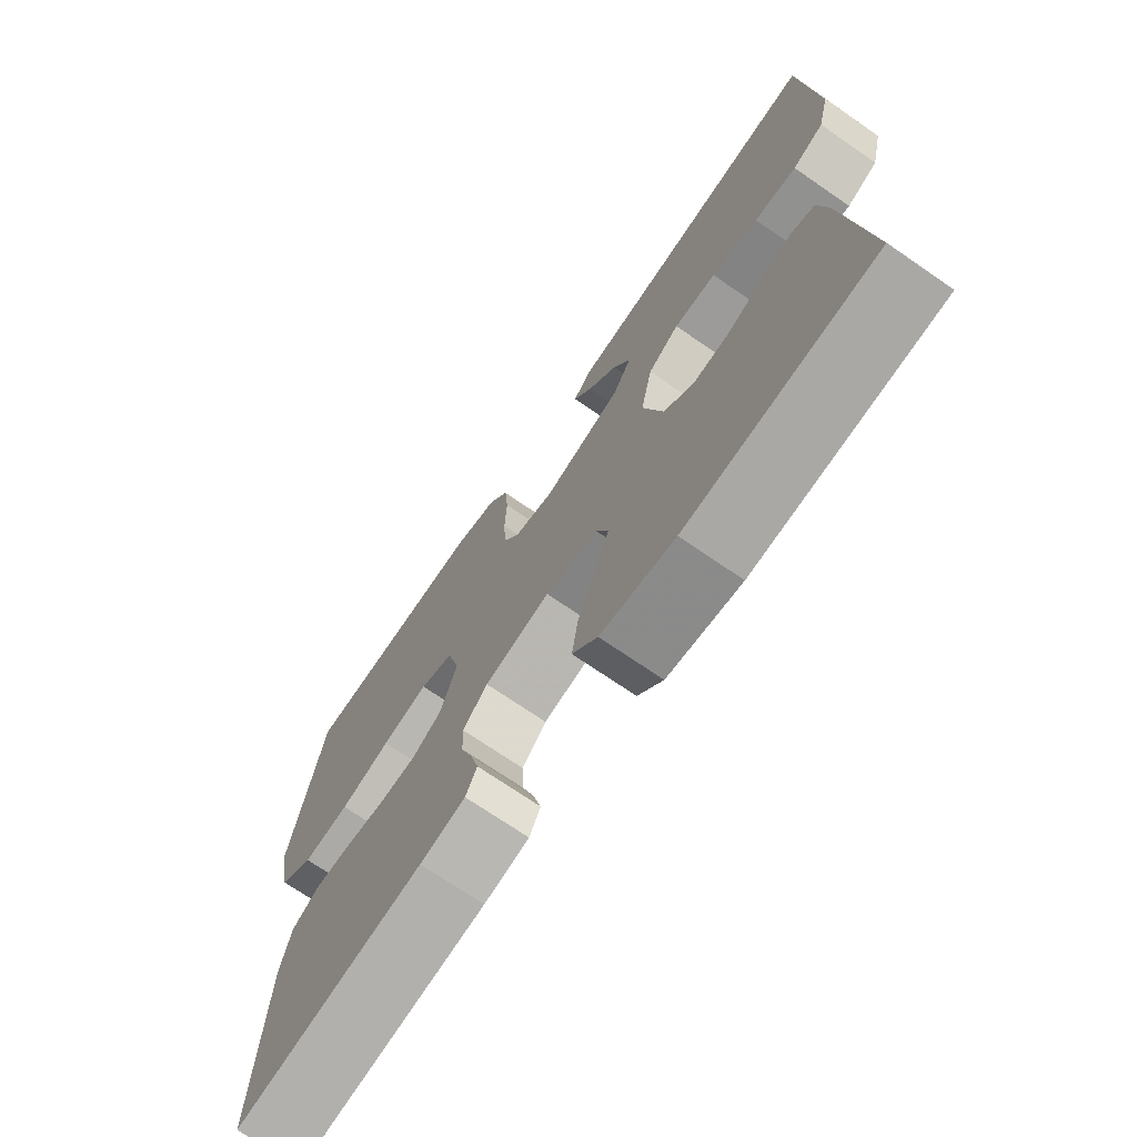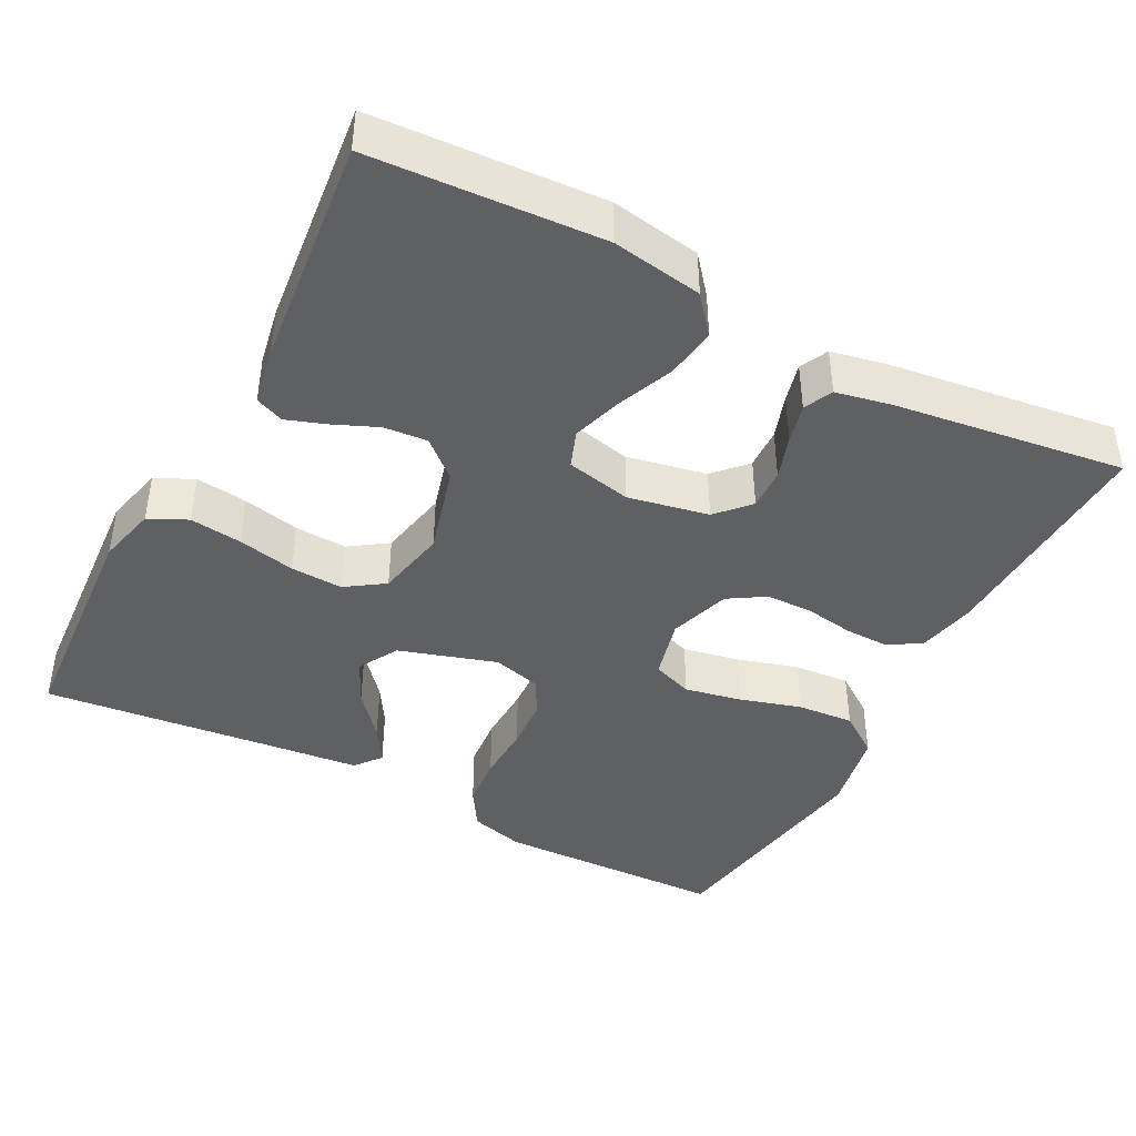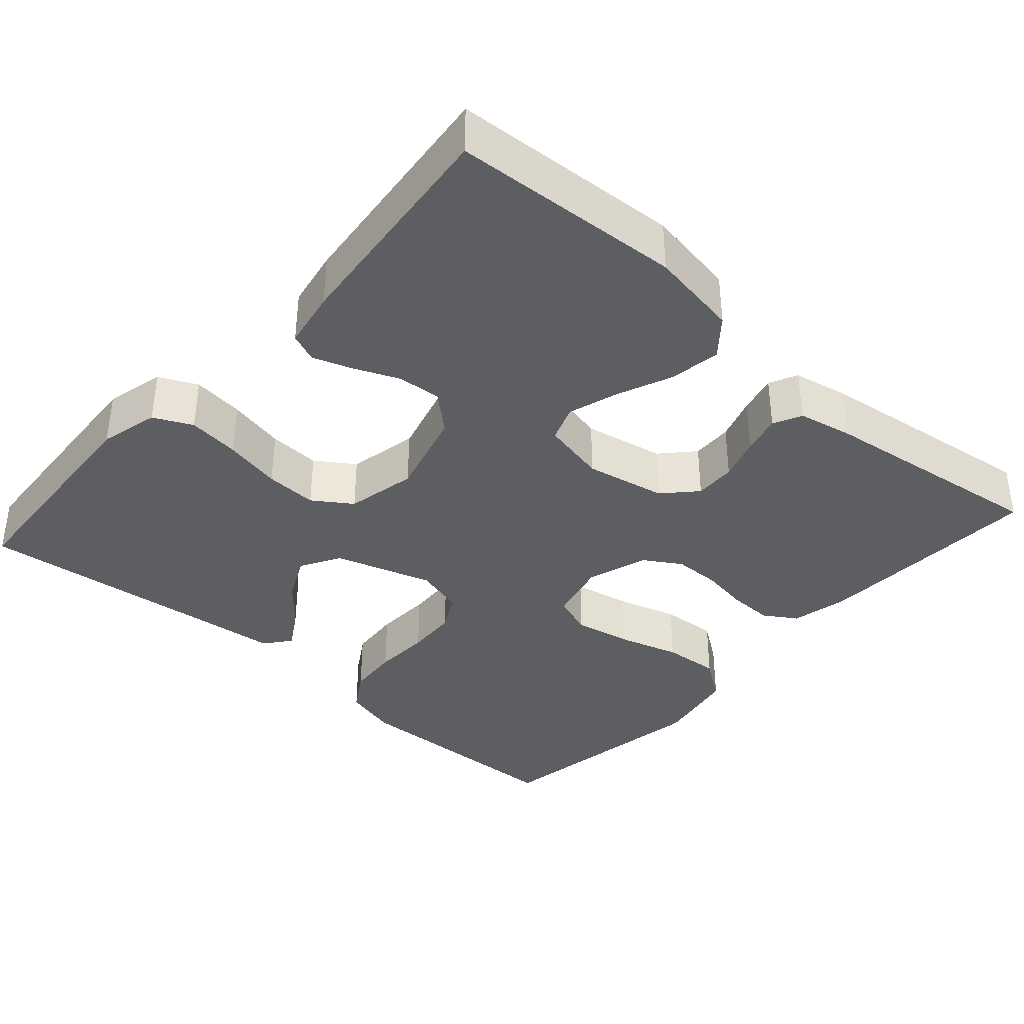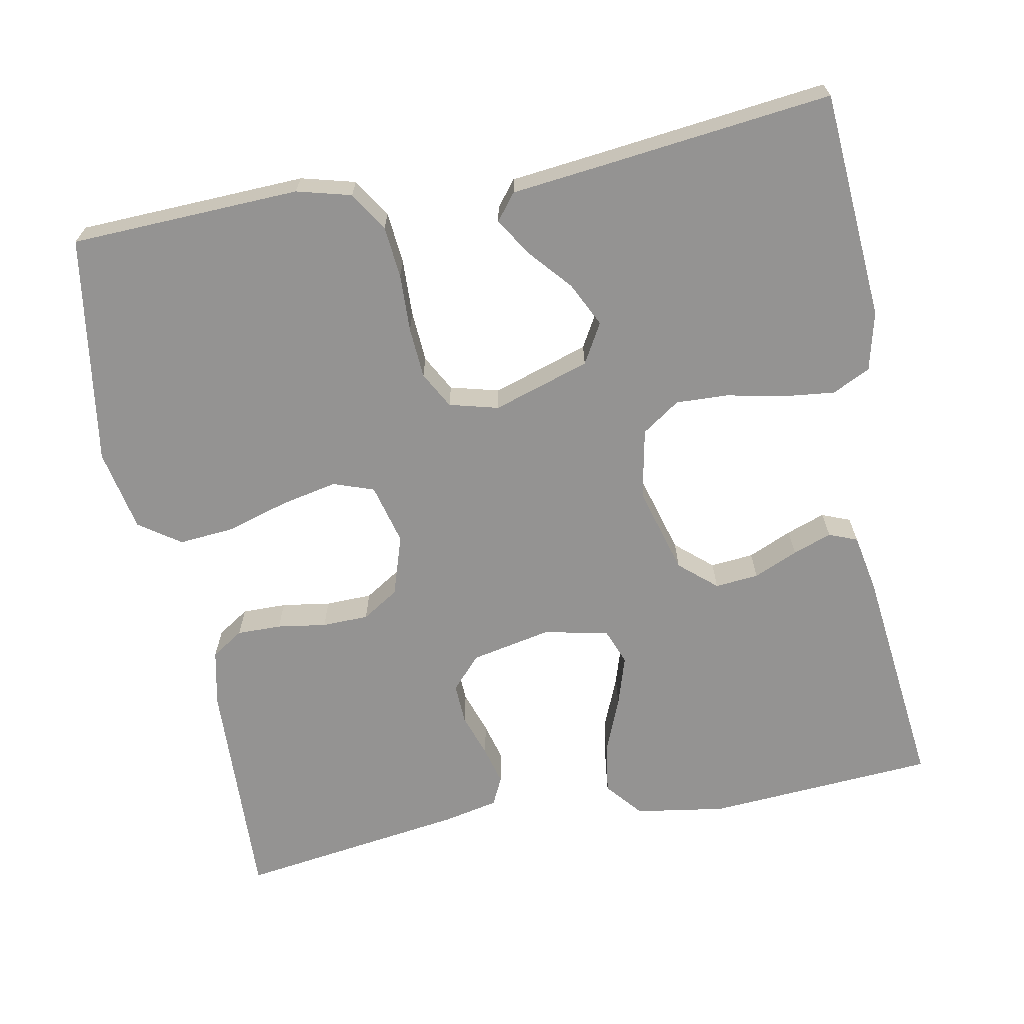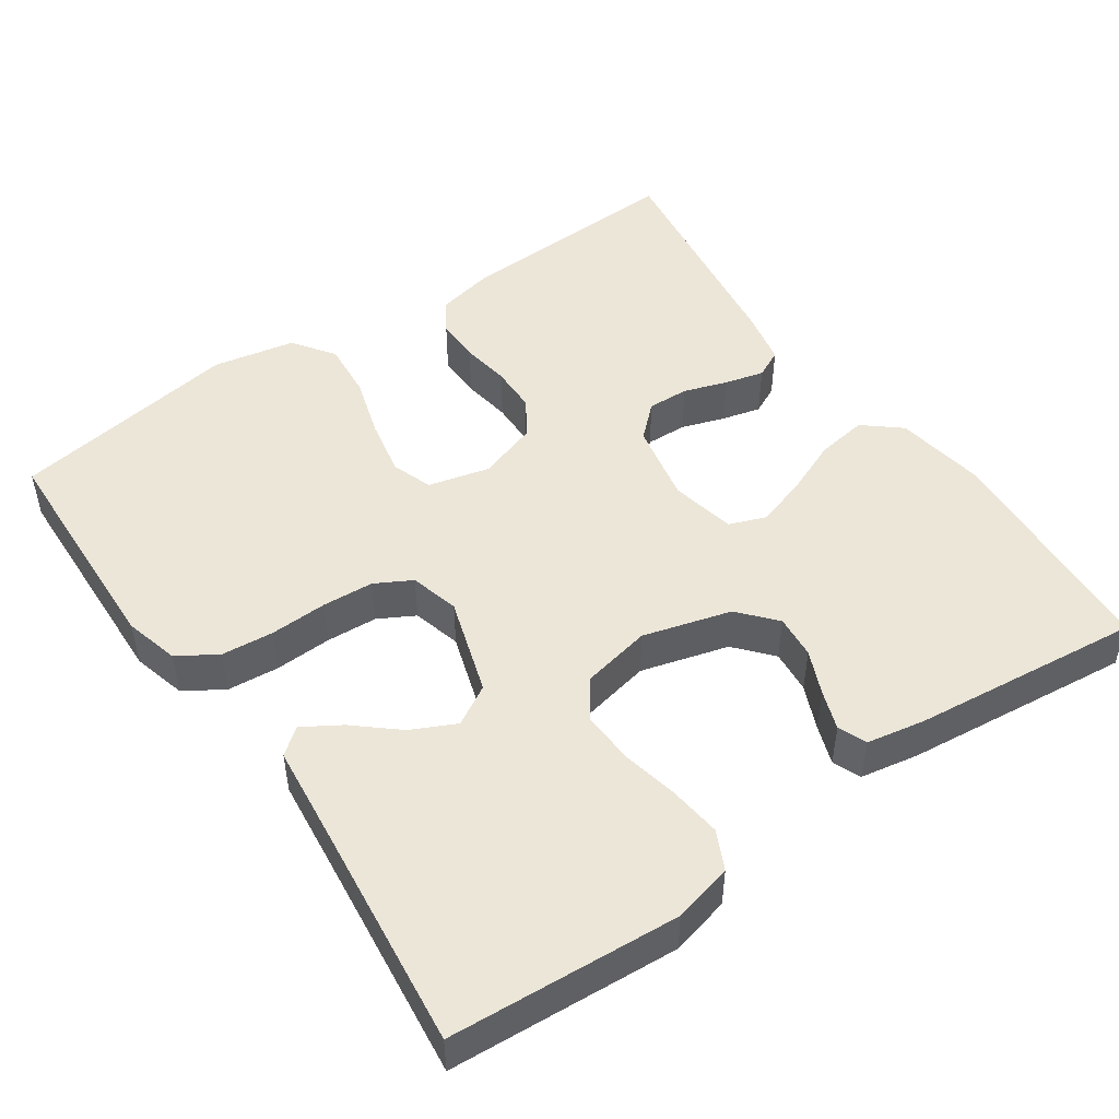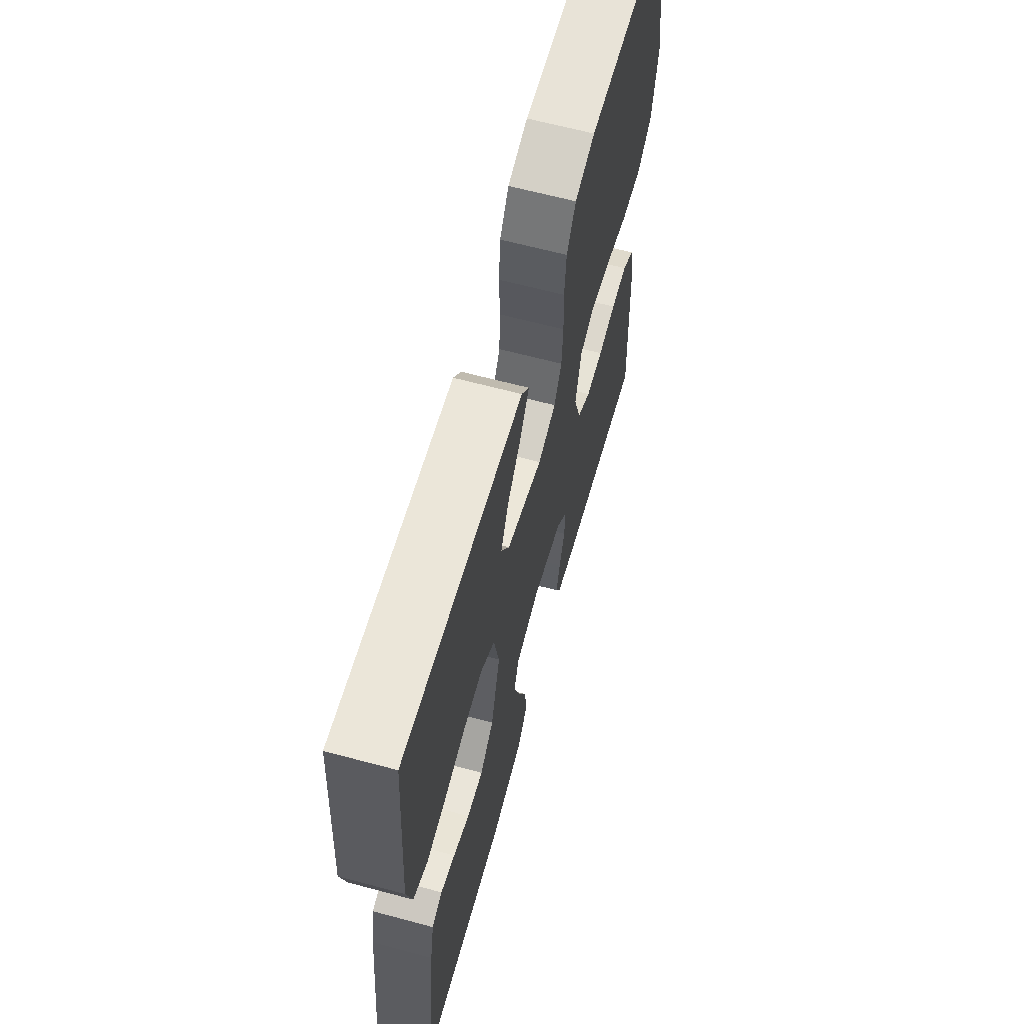
<metadata>
{"format":"obj","ext":"obj","renderer":"f3d","projection":"perspective","resolution":1024,"background":"white","views":[{"elev":-72.0,"azim":55.5,"up":"+Z"},{"elev":-42.7,"azim":152.3,"up":"+Y"},{"elev":-37.4,"azim":138.2,"up":"+Y"},{"elev":-66.8,"azim":11.1,"up":"+Y"},{"elev":49.0,"azim":55.4,"up":"+Y"},{"elev":63.7,"azim":105.2,"up":"+Z"}]}
</metadata>
<code>
v 0.5 0.07 0.5
v 0.52 0.07 0.2
v 0.501 0.07 0.123
v 0.451 0.07 0.099
v 0.383 0.07 0.107
v 0.308 0.07 0.123
v 0.24 0.07 0.126
v 0.19 0.07 0.092
v 0.171 0.07 0
v 0.203 0.07 -0.115
v 0.251 0.07 -0.157
v 0.308 0.07 -0.152
v 0.366 0.07 -0.127
v 0.417 0.07 -0.109
v 0.454 0.07 -0.124
v 0.468 0.07 -0.2
v 0.5 0.07 -0.5
v 0.2 0.07 -0.519
v 0.082 0.07 -0.5
v 0.042 0.07 -0.452
v 0.052 0.07 -0.386
v 0.082 0.07 -0.314
v 0.103 0.07 -0.248
v 0.085 0.07 -0.2
v 0 0.07 -0.182
v -0.105 0.07 -0.203
v -0.144 0.07 -0.245
v -0.142 0.07 -0.299
v -0.123 0.07 -0.356
v -0.11 0.07 -0.407
v -0.128 0.07 -0.444
v -0.2 0.07 -0.459
v -0.5 0.07 -0.5
v -0.487 0.07 -0.2
v -0.471 0.07 -0.126
v -0.429 0.07 -0.099
v -0.371 0.07 -0.1
v -0.307 0.07 -0.11
v -0.246 0.07 -0.109
v -0.198 0.07 -0.079
v -0.172 0.07 0
v -0.192 0.07 0.08
v -0.245 0.07 0.099
v -0.319 0.07 0.084
v -0.399 0.07 0.06
v -0.473 0.07 0.054
v -0.527 0.07 0.092
v -0.548 0.07 0.2
v -0.5 0.07 0.5
v -0.2 0.07 0.51
v -0.129 0.07 0.491
v -0.097 0.07 0.44
v -0.091 0.07 0.372
v -0.094 0.07 0.297
v -0.09 0.07 0.23
v -0.064 0.07 0.182
v 0 0.07 0.165
v 0.127 0.07 0.205
v 0.157 0.07 0.257
v 0.129 0.07 0.315
v 0.081 0.07 0.371
v 0.051 0.07 0.42
v 0.078 0.07 0.454
v 0.2 0.07 0.467
v 0.5 0 0.5
v 0.52 0 0.2
v 0.501 0 0.123
v 0.451 0 0.099
v 0.383 0 0.107
v 0.308 0 0.123
v 0.24 0 0.126
v 0.19 0 0.092
v 0.171 0 0
v 0.203 0 -0.115
v 0.251 0 -0.157
v 0.308 0 -0.152
v 0.366 0 -0.127
v 0.417 0 -0.109
v 0.454 0 -0.124
v 0.468 0 -0.2
v 0.5 0 -0.5
v 0.2 0 -0.519
v 0.082 0 -0.5
v 0.042 0 -0.452
v 0.052 0 -0.386
v 0.082 0 -0.314
v 0.103 0 -0.248
v 0.085 0 -0.2
v 0 0 -0.182
v -0.105 0 -0.203
v -0.144 0 -0.245
v -0.142 0 -0.299
v -0.123 0 -0.356
v -0.11 0 -0.407
v -0.128 0 -0.444
v -0.2 0 -0.459
v -0.5 0 -0.5
v -0.487 0 -0.2
v -0.471 0 -0.126
v -0.429 0 -0.099
v -0.371 0 -0.1
v -0.307 0 -0.11
v -0.246 0 -0.109
v -0.198 0 -0.079
v -0.172 0 0
v -0.192 0 0.08
v -0.245 0 0.099
v -0.319 0 0.084
v -0.399 0 0.06
v -0.473 0 0.054
v -0.527 0 0.092
v -0.548 0 0.2
v -0.5 0 0.5
v -0.2 0 0.51
v -0.129 0 0.491
v -0.097 0 0.44
v -0.091 0 0.372
v -0.094 0 0.297
v -0.09 0 0.23
v -0.064 0 0.182
v 0 0 0.165
v 0.127 0 0.205
v 0.157 0 0.257
v 0.129 0 0.315
v 0.081 0 0.371
v 0.051 0 0.42
v 0.078 0 0.454
v 0.2 0 0.467
f 61 62 63 64
f 60 61 64 1
f 59 60 1 2
f 58 59 2 3
f 57 58 3
f 51 52 53 54
f 51 54 55
f 50 51 55
f 49 50 55
f 48 49 55 56
f 44 45 46 47
f 43 44 47 48
f 35 36 37 38
f 35 38 39
f 34 35 39
f 33 34 39
f 32 33 39 40
f 28 29 30 31
f 28 31 32 40
f 19 20 21 22
f 19 22 23
f 18 19 23
f 17 18 23
f 16 17 23 24
f 12 13 14 15
f 12 15 16 24
f 3 4 5 6
f 57 3 6 7
f 43 48 56 57
f 42 43 57 7
f 41 42 7 8
f 27 28 40 41
f 26 27 41
f 25 26 41 8
f 11 12 24 25
f 10 11 25
f 9 10 25
f 8 9 25
f 128 127 126 125
f 65 128 125 124
f 66 65 124 123
f 67 66 123 122
f 67 122 121
f 118 117 116 115
f 119 118 115
f 119 115 114
f 119 114 113
f 120 119 113 112
f 111 110 109 108
f 112 111 108 107
f 102 101 100 99
f 103 102 99
f 103 99 98
f 103 98 97
f 104 103 97 96
f 95 94 93 92
f 104 96 95 92
f 86 85 84 83
f 87 86 83
f 87 83 82
f 87 82 81
f 88 87 81 80
f 79 78 77 76
f 88 80 79 76
f 70 69 68 67
f 71 70 67 121
f 121 120 112 107
f 71 121 107 106
f 72 71 106 105
f 105 104 92 91
f 105 91 90
f 72 105 90 89
f 89 88 76 75
f 89 75 74
f 89 74 73
f 89 73 72
f 1 65 66 2
f 2 66 67 3
f 3 67 68 4
f 4 68 69 5
f 5 69 70 6
f 6 70 71 7
f 7 71 72 8
f 8 72 73 9
f 9 73 74 10
f 10 74 75 11
f 11 75 76 12
f 12 76 77 13
f 13 77 78 14
f 14 78 79 15
f 15 79 80 16
f 16 80 81 17
f 17 81 82 18
f 18 82 83 19
f 19 83 84 20
f 20 84 85 21
f 21 85 86 22
f 22 86 87 23
f 23 87 88 24
f 24 88 89 25
f 25 89 90 26
f 26 90 91 27
f 27 91 92 28
f 28 92 93 29
f 29 93 94 30
f 30 94 95 31
f 31 95 96 32
f 32 96 97 33
f 33 97 98 34
f 34 98 99 35
f 35 99 100 36
f 36 100 101 37
f 37 101 102 38
f 38 102 103 39
f 39 103 104 40
f 40 104 105 41
f 41 105 106 42
f 42 106 107 43
f 43 107 108 44
f 44 108 109 45
f 45 109 110 46
f 46 110 111 47
f 47 111 112 48
f 48 112 113 49
f 49 113 114 50
f 50 114 115 51
f 51 115 116 52
f 52 116 117 53
f 53 117 118 54
f 54 118 119 55
f 55 119 120 56
f 56 120 121 57
f 57 121 122 58
f 58 122 123 59
f 59 123 124 60
f 60 124 125 61
f 61 125 126 62
f 62 126 127 63
f 63 127 128 64
f 64 128 65 1

</code>
